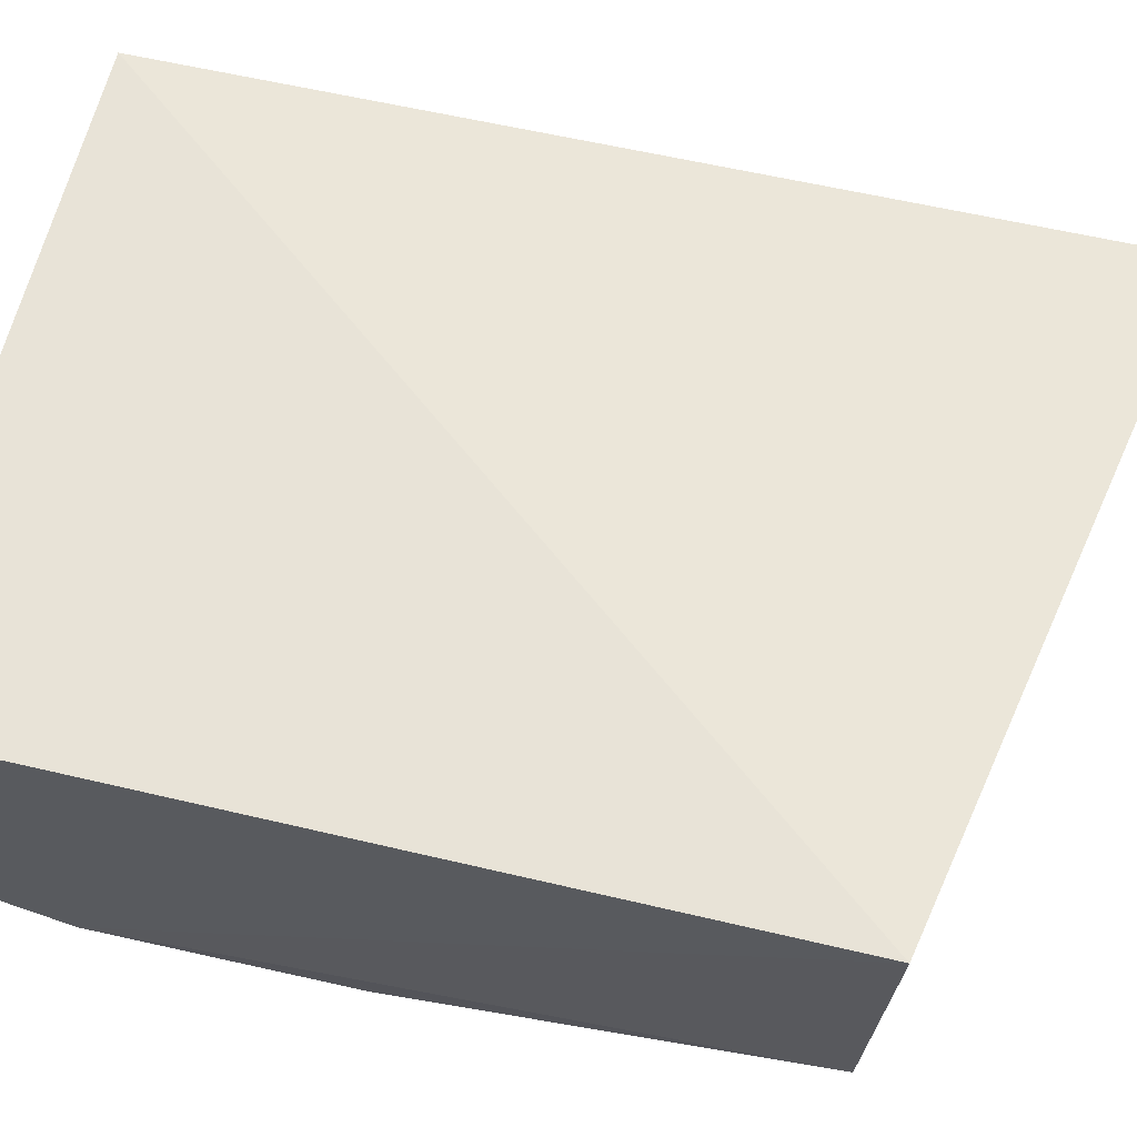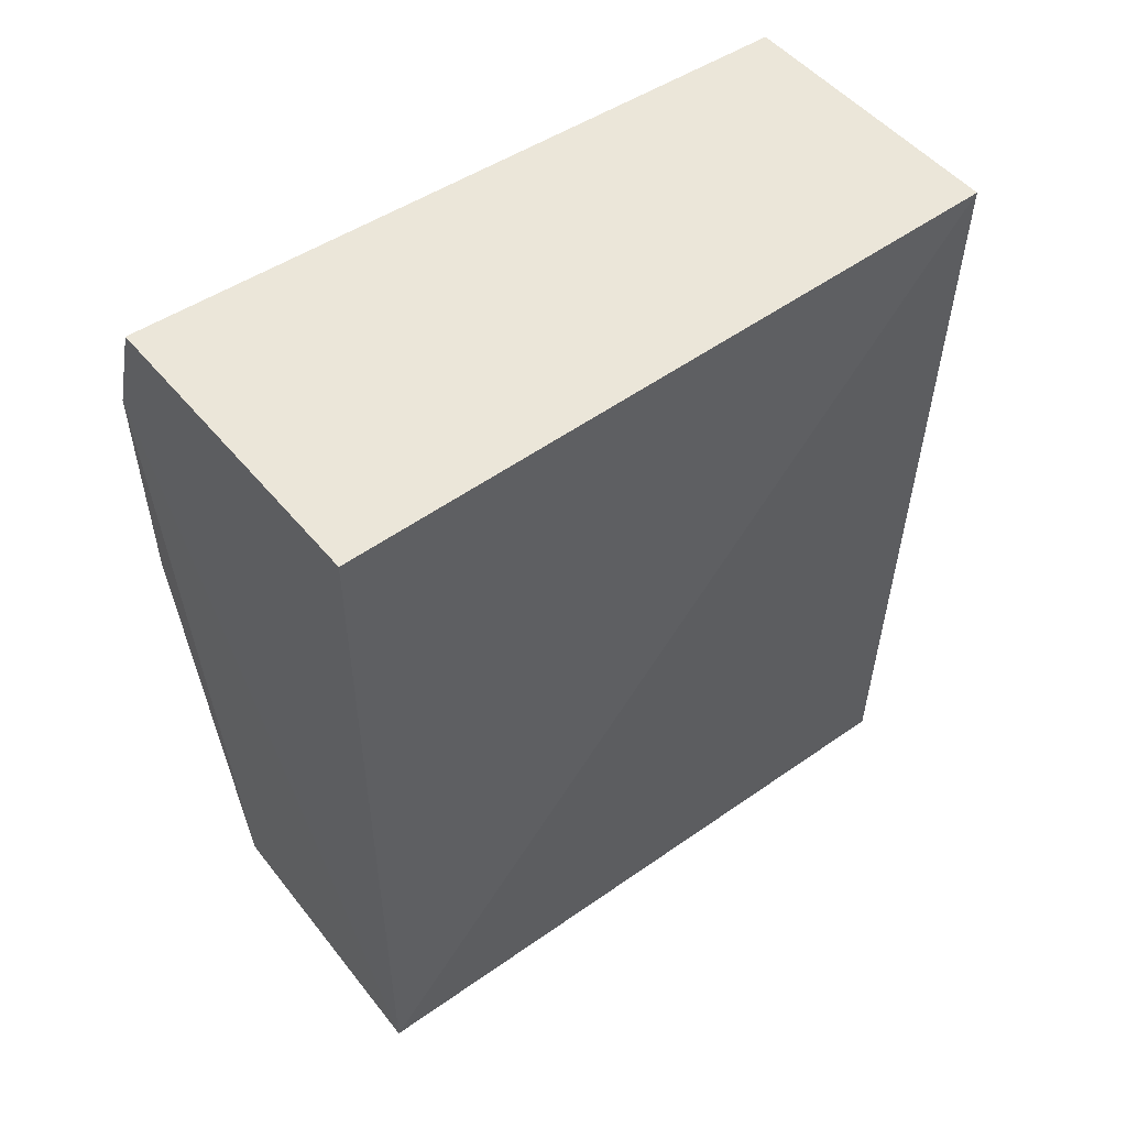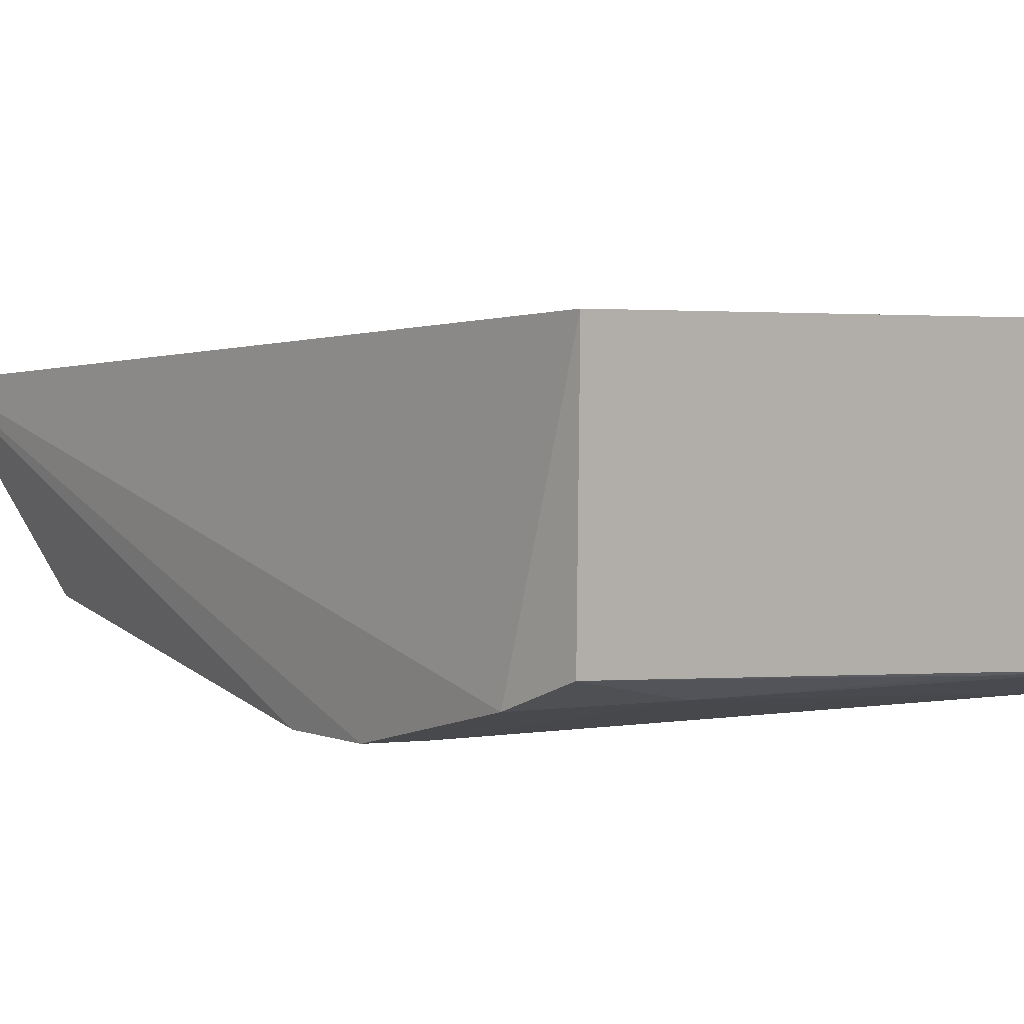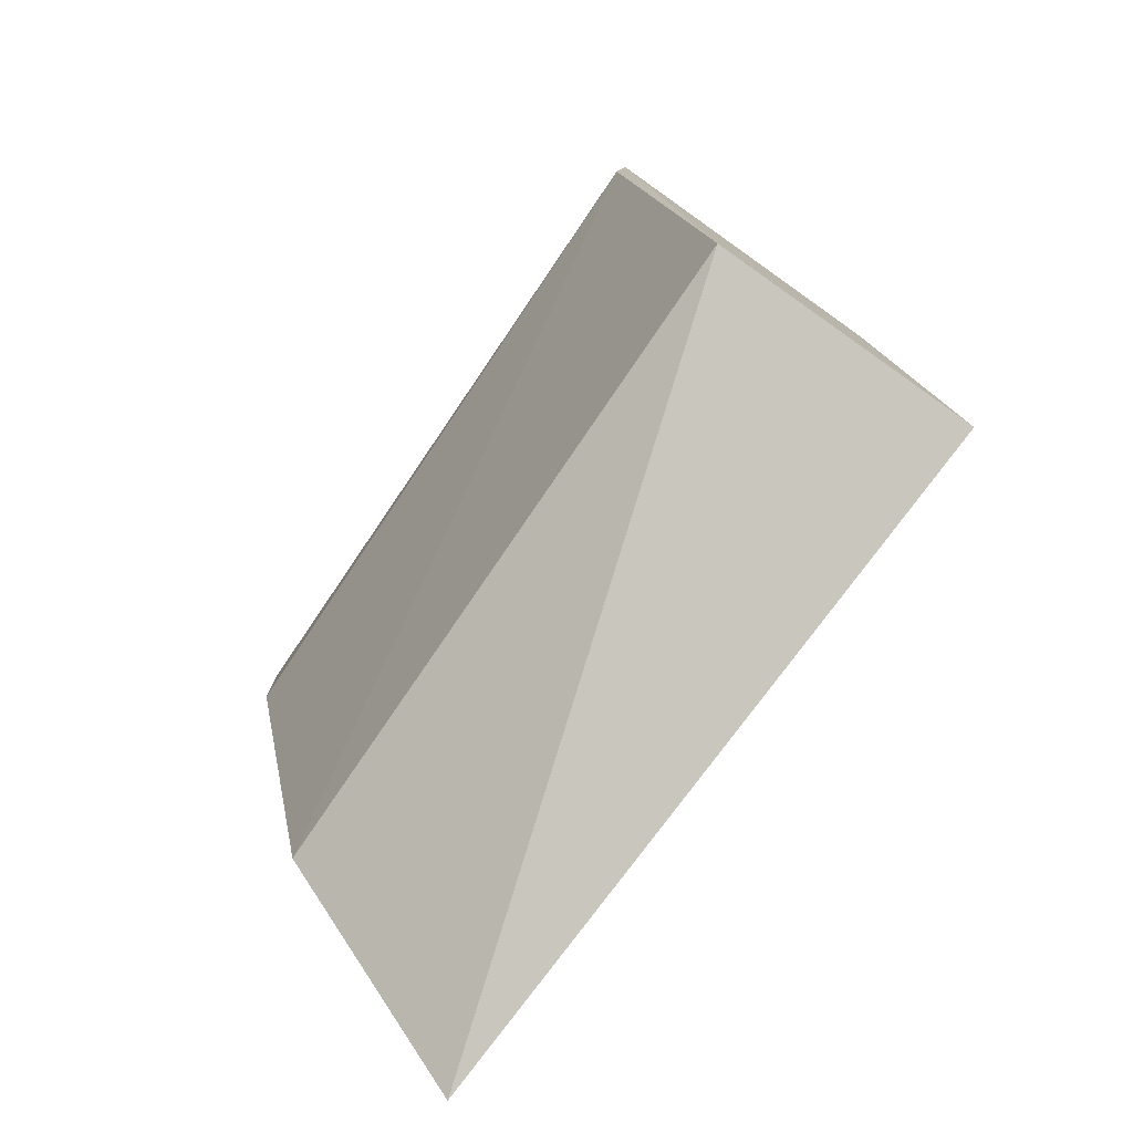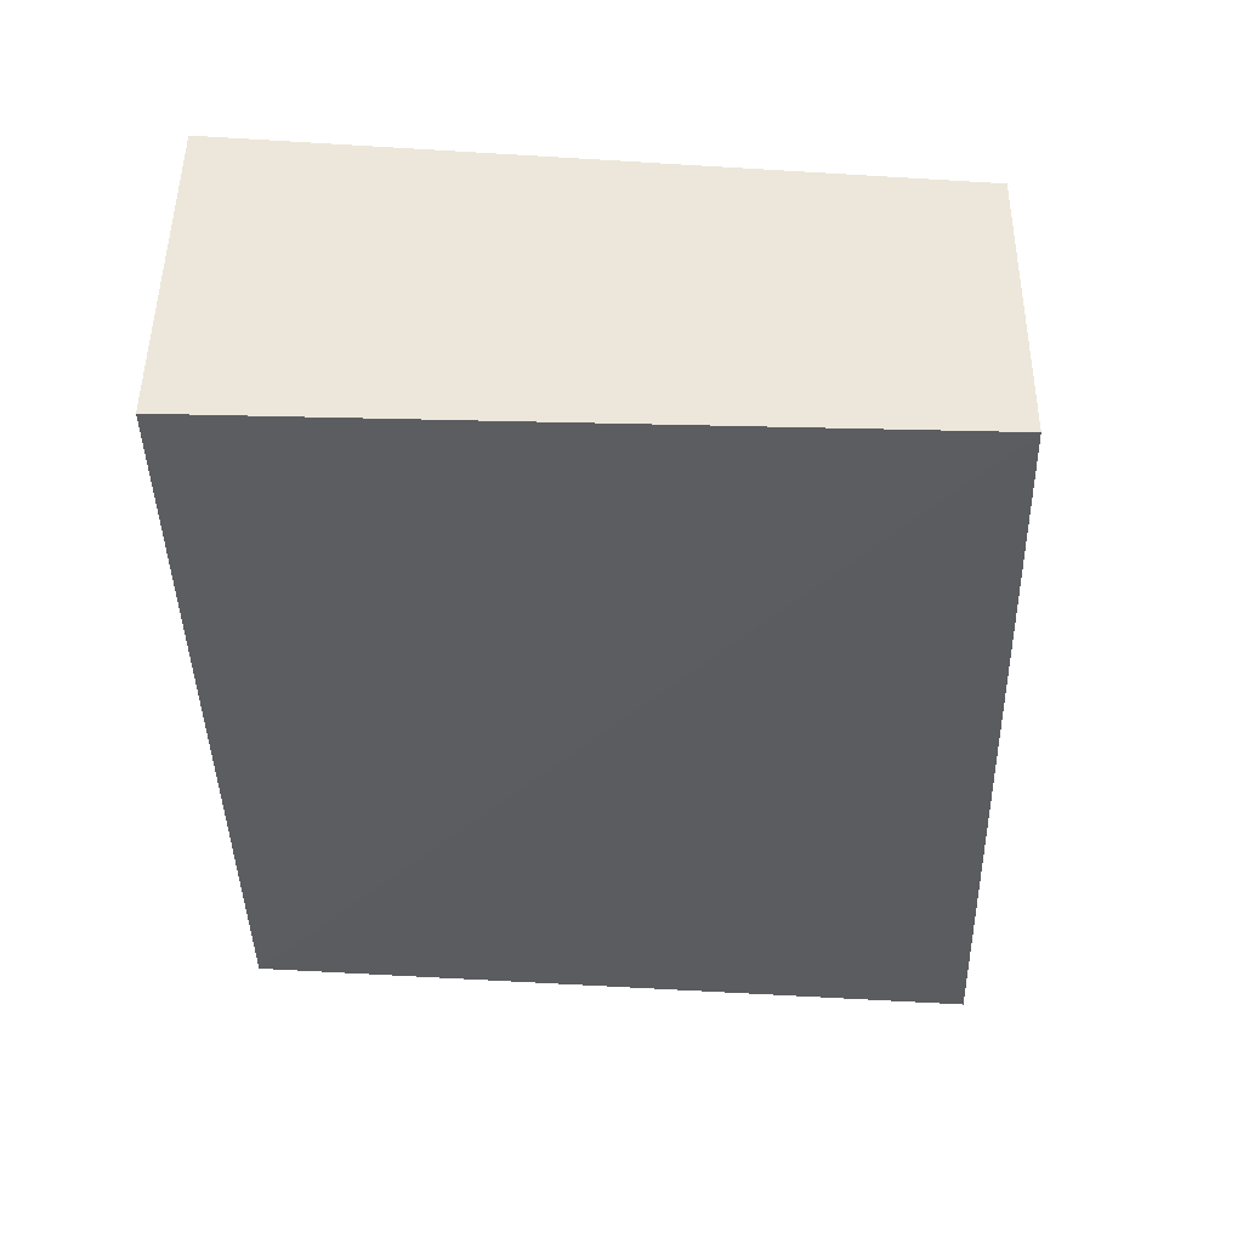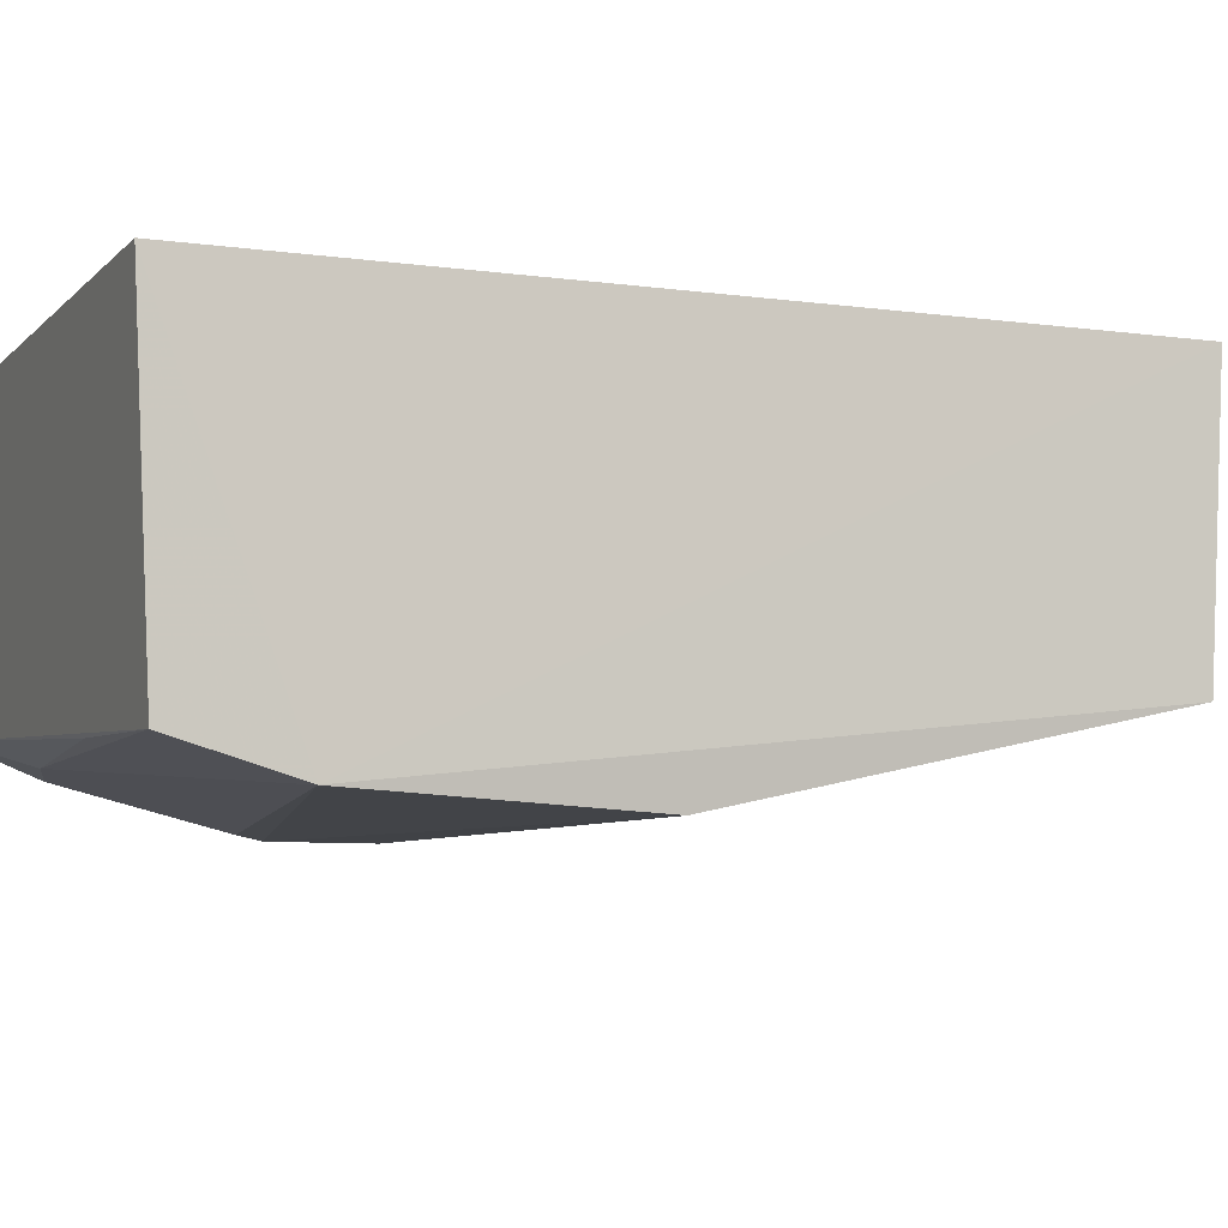
<metadata>
{"format":"obj","ext":"obj","renderer":"f3d","projection":"perspective","resolution":1024,"background":"white","views":[{"elev":62.4,"azim":-76.6,"up":"+Z"},{"elev":53.6,"azim":-37.2,"up":"+Y"},{"elev":3.2,"azim":141.9,"up":"+Z"},{"elev":-79.0,"azim":-124.6,"up":"+Y"},{"elev":52.9,"azim":1.6,"up":"+Y"},{"elev":-6.9,"azim":-112.7,"up":"+Z"}]}
</metadata>
<code>
v 0.2828 -0.2244 -0.1295
v 0.2635 -0.1619 -0.2113
v 0.2652 0.1469 -0.1081
v 0.007576 0.1469 -0.1081
v 0.006581 -0.1646 -0.2124
v 0.007576 -0.1713 -0.1081
v 0.2659 0.1112 -0.2265
v 0.005524 0.09861 -0.2425
v 0.2649 -0.002873 -0.2446
v 0.006331 0.1413 -0.2299
v 0.2654 0.03762 -0.2446
v 0.008123 -0.002605 -0.2478
v 0.2625 0.142 -0.2145
v 0.205 0.1257 -0.2264
v 0.2484 0.05186 -0.2434
v 0.0818 0.14 -0.2266
f 5 2 1
f 6 1 3
f 6 3 4
f 6 5 1
f 7 3 1
f 8 6 4
f 8 5 6
f 9 1 2
f 10 8 4
f 11 7 1
f 11 1 9
f 12 9 2
f 12 2 5
f 12 5 8
f 12 11 9
f 12 8 11
f 13 3 7
f 13 10 4
f 13 4 3
f 14 8 10
f 14 13 7
f 15 11 8
f 15 8 14
f 15 14 7
f 15 7 11
f 16 14 10
f 16 10 13
f 16 13 14

</code>
